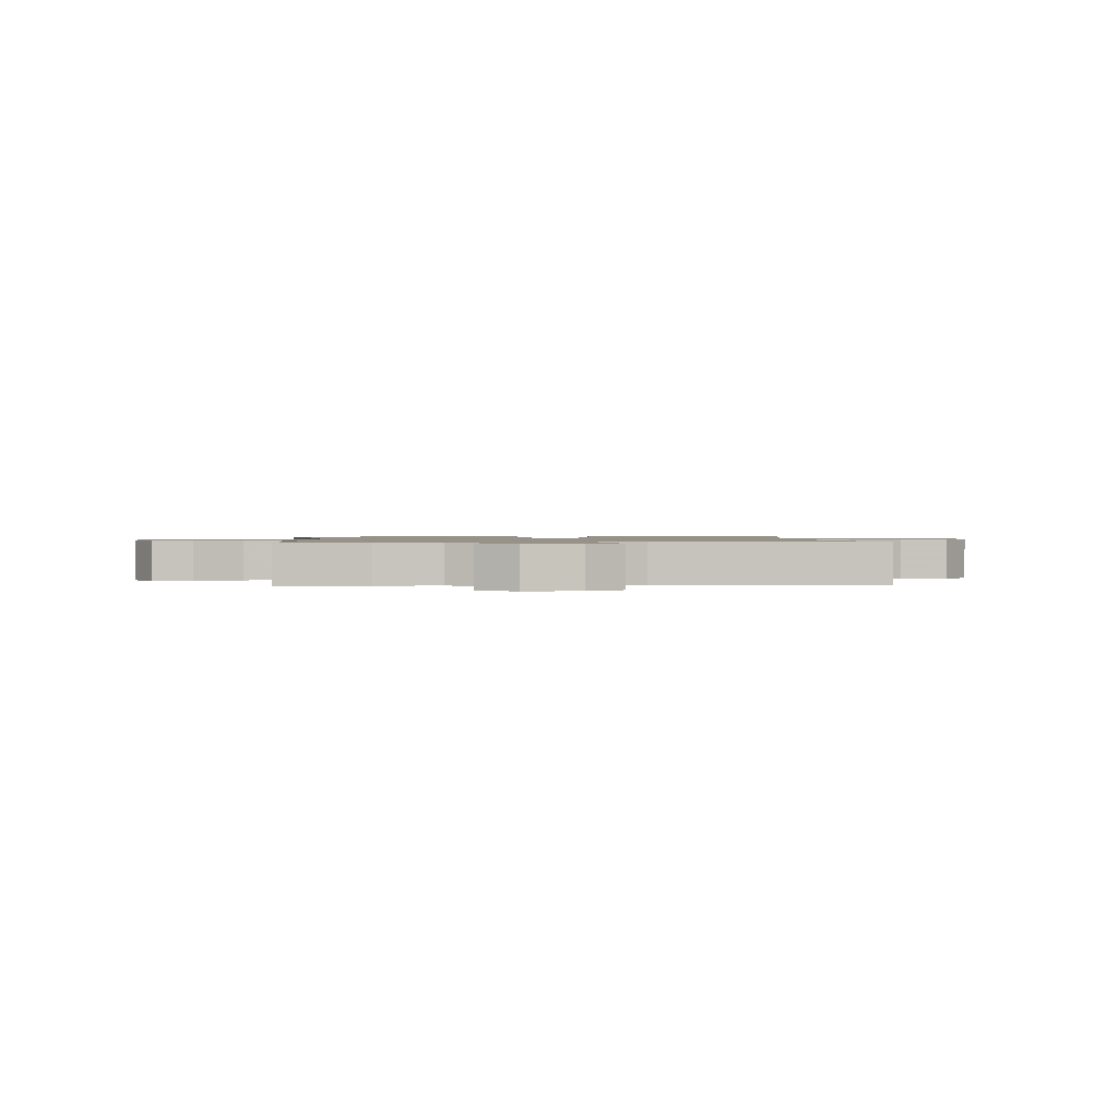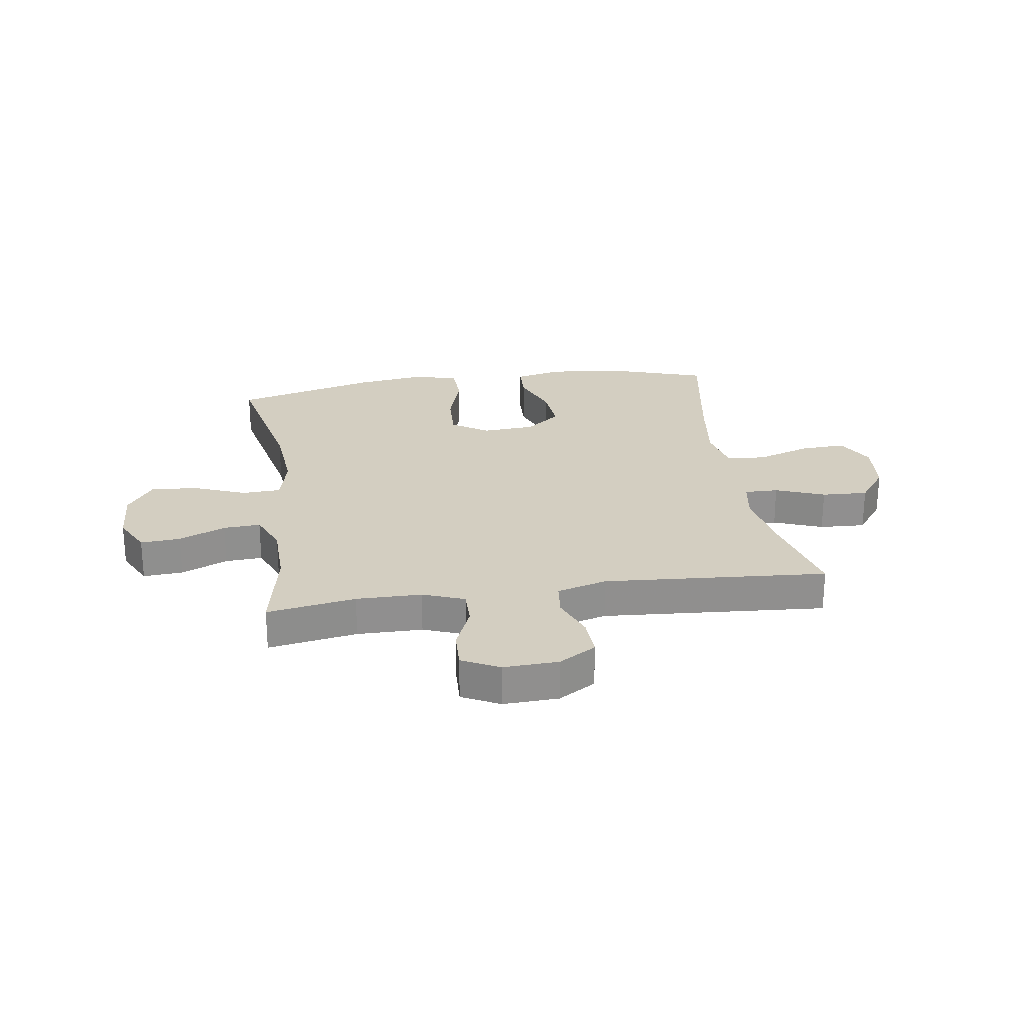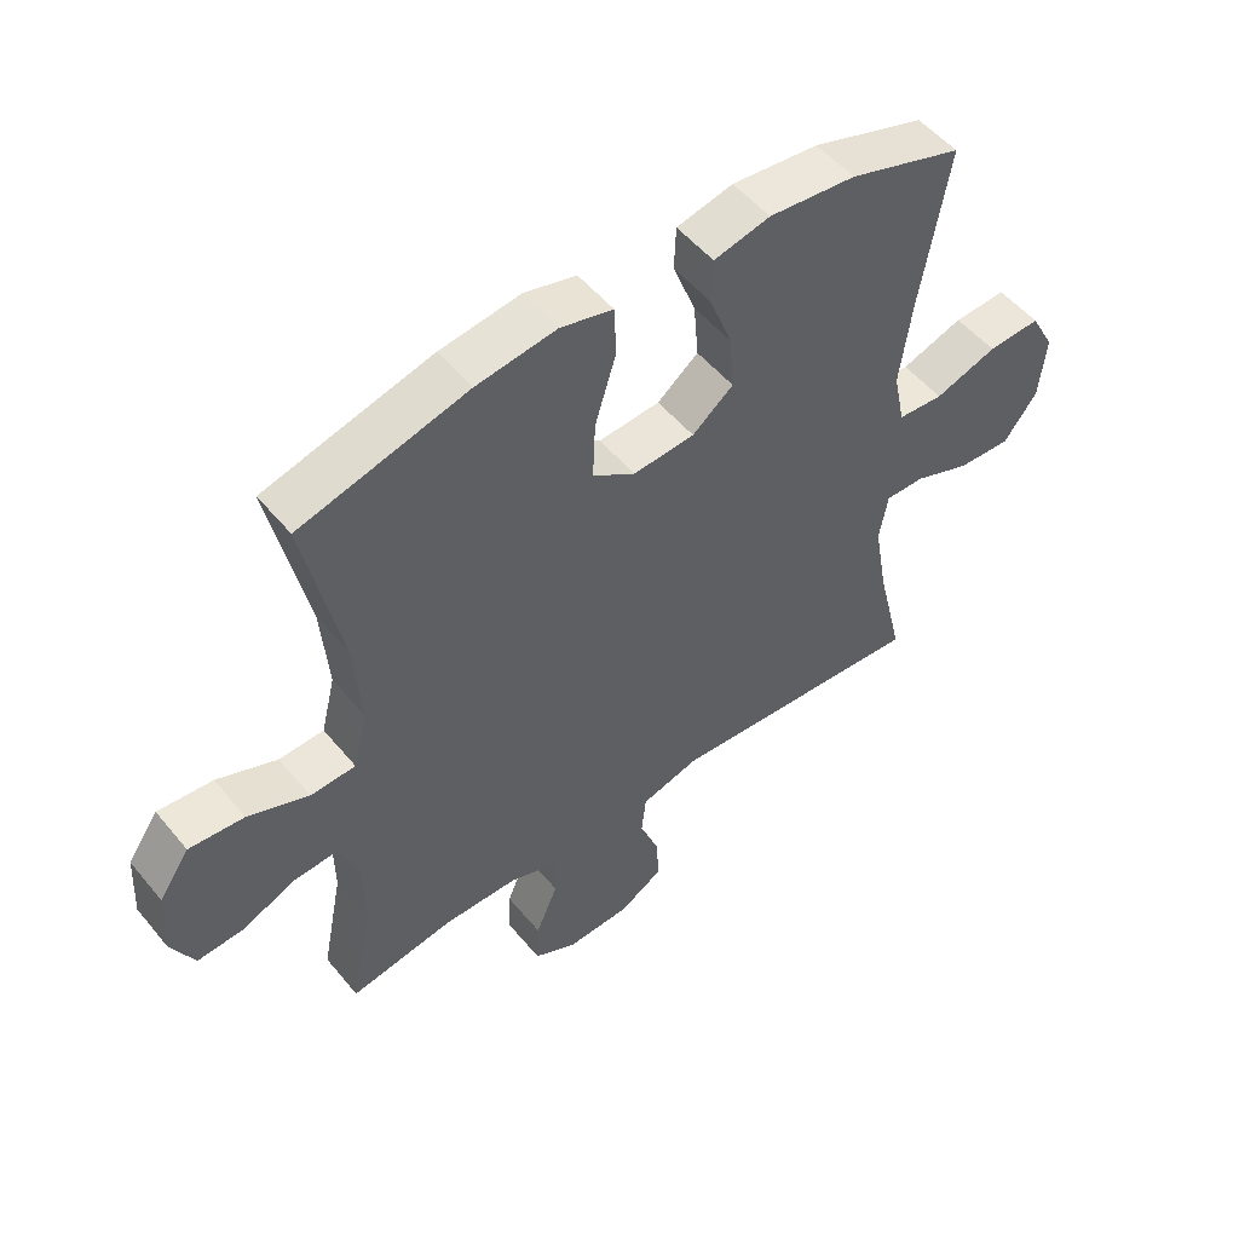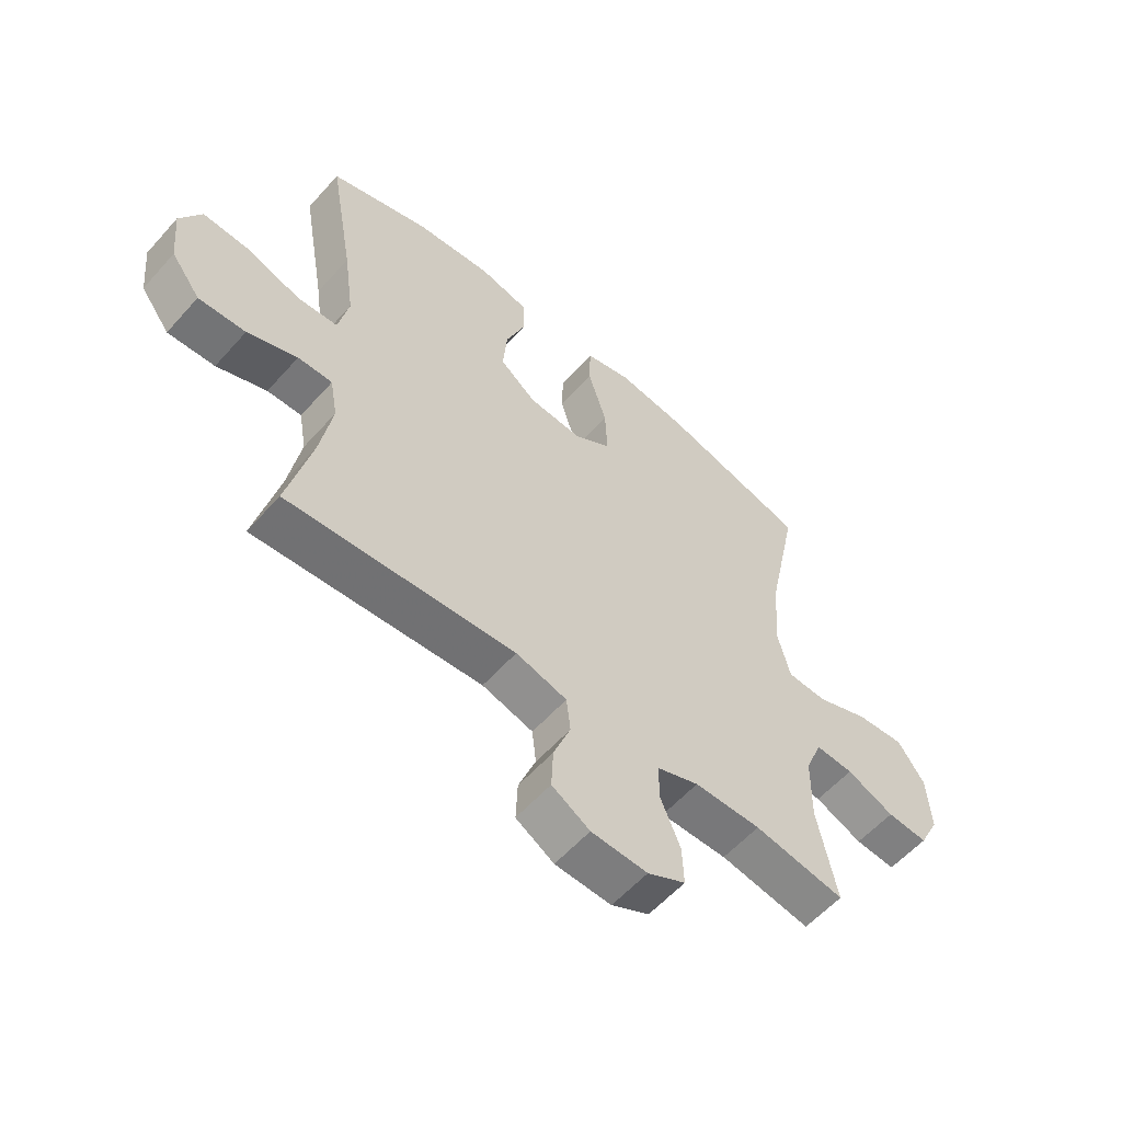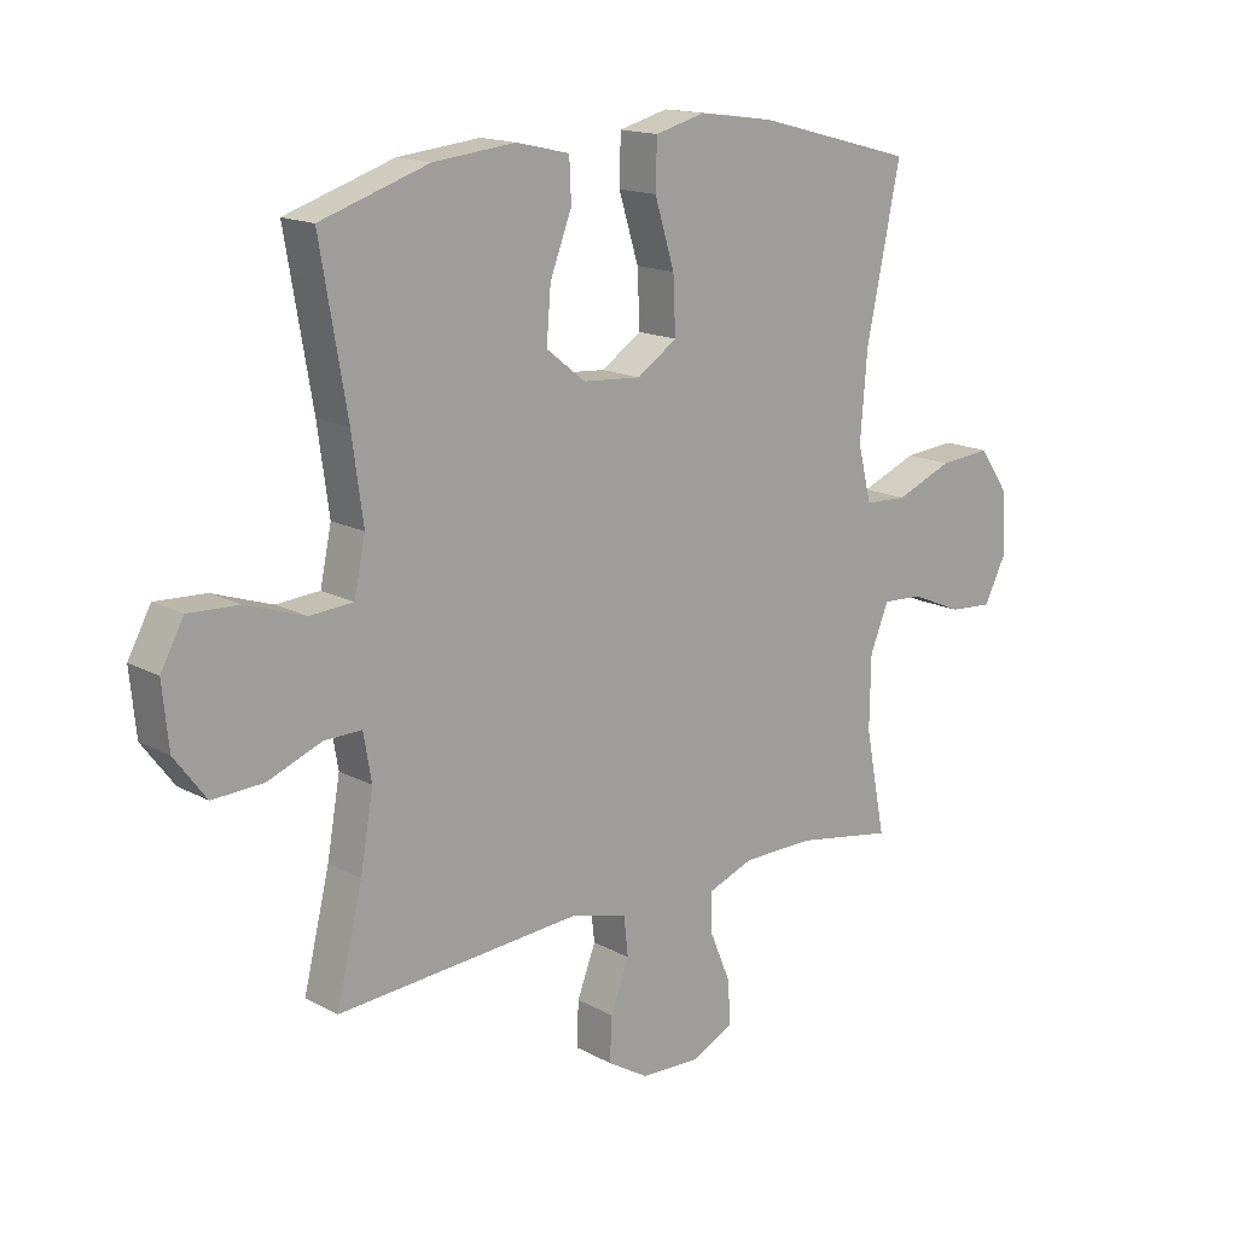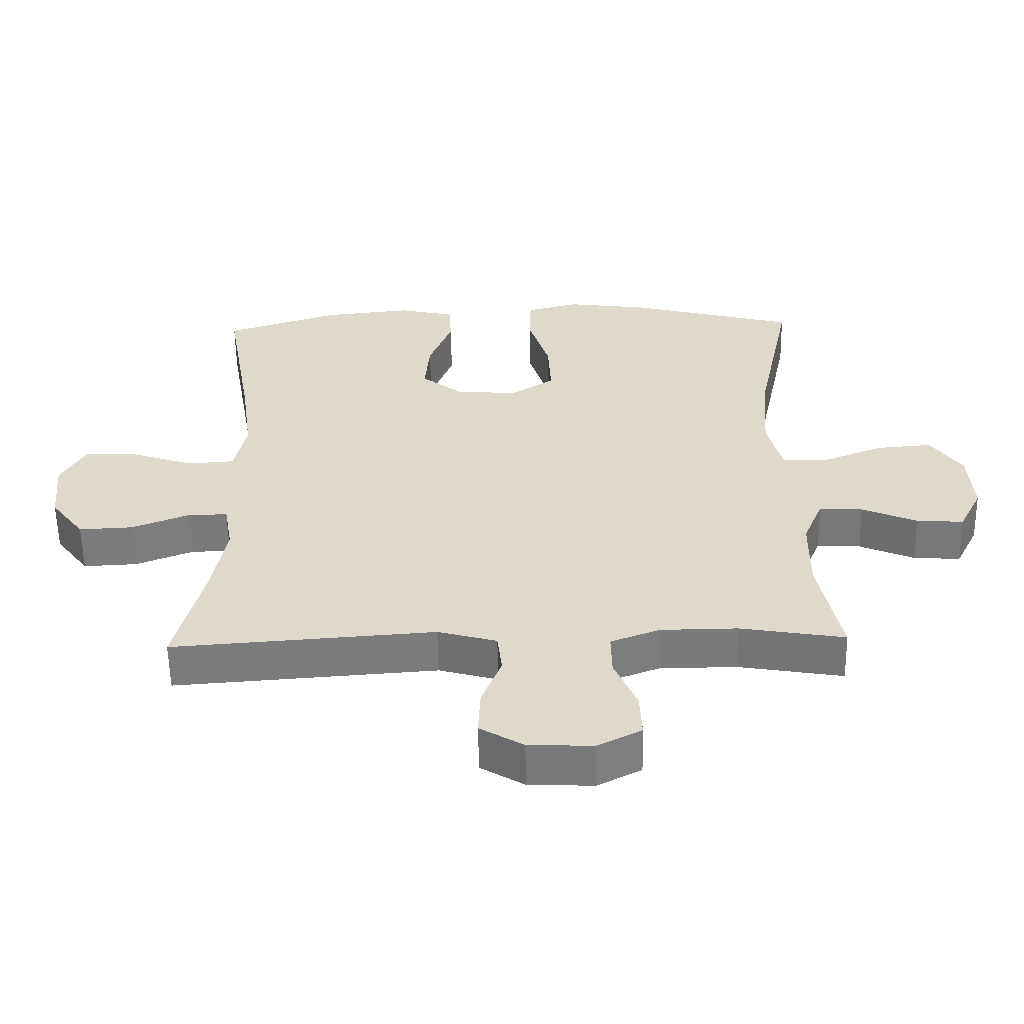
<metadata>
{"format":"obj","ext":"obj","renderer":"f3d","projection":"perspective","resolution":1024,"background":"white","views":[{"elev":1.1,"azim":175.0,"up":"+Y"},{"elev":25.0,"azim":171.5,"up":"+Y"},{"elev":52.1,"azim":141.7,"up":"+Z"},{"elev":-57.8,"azim":-41.2,"up":"+Z"},{"elev":15.8,"azim":-41.8,"up":"+Z"},{"elev":-58.0,"azim":1.0,"up":"+Z"}]}
</metadata>
<code>
v 0.5 0.07 -0.5
v 0.342 0.07 -0.473
v 0.226 0.07 -0.474
v 0.152 0.07 -0.502
v 0.153 0.07 -0.567
v 0.187 0.07 -0.648
v 0.19 0.07 -0.717
v 0.124 0.07 -0.751
v 0.026 0.07 -0.747
v -0.04 0.07 -0.707
v -0.037 0.07 -0.636
v -0.007 0.07 -0.558
v -0.014 0.07 -0.496
v -0.103 0.07 -0.471
v -0.5 0.07 -0.5
v -0.458 0.07 -0.327
v -0.437 0.07 -0.208
v -0.45 0.07 -0.133
v -0.51 0.07 -0.134
v -0.597 0.07 -0.168
v -0.679 0.07 -0.172
v -0.73 0.07 -0.104
v -0.74 0.07 -0.004
v -0.703 0.07 0.064
v -0.622 0.07 0.06
v -0.527 0.07 0.028
v -0.457 0.07 0.033
v -0.439 0.07 0.119
v -0.457 0.07 0.251
v -0.5 0.07 0.5
v -0.326 0.07 0.557
v -0.193 0.07 0.571
v -0.107 0.07 0.551
v -0.104 0.07 0.484
v -0.139 0.07 0.393
v -0.146 0.07 0.308
v -0.083 0.07 0.258
v 0.011 0.07 0.251
v 0.076 0.07 0.294
v 0.072 0.07 0.383
v 0.04 0.07 0.487
v 0.042 0.07 0.564
v 0.122 0.07 0.585
v 0.245 0.07 0.568
v 0.5 0.07 0.5
v 0.445 0.07 0.237
v 0.434 0.07 0.1
v 0.456 0.07 0.011
v 0.525 0.07 0.008
v 0.617 0.07 0.045
v 0.701 0.07 0.052
v 0.748 0.07 -0.016
v 0.754 0.07 -0.118
v 0.719 0.07 -0.188
v 0.648 0.07 -0.183
v 0.565 0.07 -0.147
v 0.499 0.07 -0.143
v 0.469 0.07 -0.216
v 0.467 0.07 -0.333
v 0.5 0 -0.5
v 0.342 0 -0.473
v 0.226 0 -0.474
v 0.152 0 -0.502
v 0.153 0 -0.567
v 0.187 0 -0.648
v 0.19 0 -0.717
v 0.124 0 -0.751
v 0.026 0 -0.747
v -0.04 0 -0.707
v -0.037 0 -0.636
v -0.007 0 -0.558
v -0.014 0 -0.496
v -0.103 0 -0.471
v -0.5 0 -0.5
v -0.458 0 -0.327
v -0.437 0 -0.208
v -0.45 0 -0.133
v -0.51 0 -0.134
v -0.597 0 -0.168
v -0.679 0 -0.172
v -0.73 0 -0.104
v -0.74 0 -0.004
v -0.703 0 0.064
v -0.622 0 0.06
v -0.527 0 0.028
v -0.457 0 0.033
v -0.439 0 0.119
v -0.457 0 0.251
v -0.5 0 0.5
v -0.326 0 0.557
v -0.193 0 0.571
v -0.107 0 0.551
v -0.104 0 0.484
v -0.139 0 0.393
v -0.146 0 0.308
v -0.083 0 0.258
v 0.011 0 0.251
v 0.076 0 0.294
v 0.072 0 0.383
v 0.04 0 0.487
v 0.042 0 0.564
v 0.122 0 0.585
v 0.245 0 0.568
v 0.5 0 0.5
v 0.445 0 0.237
v 0.434 0 0.1
v 0.456 0 0.011
v 0.525 0 0.008
v 0.617 0 0.045
v 0.701 0 0.052
v 0.748 0 -0.016
v 0.754 0 -0.118
v 0.719 0 -0.188
v 0.648 0 -0.183
v 0.565 0 -0.147
v 0.499 0 -0.143
v 0.469 0 -0.216
v 0.467 0 -0.333
f 54 55 56
f 53 54 56
f 52 53 56
f 51 52 56
f 50 51 56
f 49 50 56
f 48 49 56 57
f 44 45 46
f 43 44 46
f 42 43 46
f 41 42 46
f 40 41 46
f 39 40 46 47
f 38 39 47 48
f 33 34 35
f 32 33 35
f 31 32 35
f 30 31 35
f 29 30 35
f 28 29 35 36
f 27 28 36 37
f 24 25 26
f 23 24 26
f 22 23 26
f 21 22 26
f 20 21 26
f 19 20 26
f 18 19 26 27
f 48 57 58
f 38 48 58
f 37 38 58
f 27 37 58
f 18 27 58
f 17 18 58
f 10 11 12
f 9 10 12
f 8 9 12
f 7 8 12
f 6 7 12
f 5 6 12
f 4 5 12 13
f 3 4 13 14
f 59 1 2
f 2 3 14
f 59 2 14
f 58 59 14
f 17 58 14
f 16 17 14
f 14 15 16
f 115 114 113
f 115 113 112
f 115 112 111
f 115 111 110
f 115 110 109
f 115 109 108
f 116 115 108 107
f 105 104 103
f 105 103 102
f 105 102 101
f 105 101 100
f 105 100 99
f 106 105 99 98
f 107 106 98 97
f 94 93 92
f 94 92 91
f 94 91 90
f 94 90 89
f 94 89 88
f 95 94 88 87
f 96 95 87 86
f 85 84 83
f 85 83 82
f 85 82 81
f 85 81 80
f 85 80 79
f 85 79 78
f 86 85 78 77
f 117 116 107
f 117 107 97
f 117 97 96
f 117 96 86
f 117 86 77
f 117 77 76
f 71 70 69
f 71 69 68
f 71 68 67
f 71 67 66
f 71 66 65
f 71 65 64
f 72 71 64 63
f 73 72 63 62
f 61 60 118
f 73 62 61
f 73 61 118
f 73 118 117
f 73 117 76
f 73 76 75
f 75 74 73
f 1 60 61 2
f 2 61 62 3
f 3 62 63 4
f 4 63 64 5
f 5 64 65 6
f 6 65 66 7
f 7 66 67 8
f 8 67 68 9
f 9 68 69 10
f 10 69 70 11
f 11 70 71 12
f 12 71 72 13
f 13 72 73 14
f 14 73 74 15
f 15 74 75 16
f 16 75 76 17
f 17 76 77 18
f 18 77 78 19
f 19 78 79 20
f 20 79 80 21
f 21 80 81 22
f 22 81 82 23
f 23 82 83 24
f 24 83 84 25
f 25 84 85 26
f 26 85 86 27
f 27 86 87 28
f 28 87 88 29
f 29 88 89 30
f 30 89 90 31
f 31 90 91 32
f 32 91 92 33
f 33 92 93 34
f 34 93 94 35
f 35 94 95 36
f 36 95 96 37
f 37 96 97 38
f 38 97 98 39
f 39 98 99 40
f 40 99 100 41
f 41 100 101 42
f 42 101 102 43
f 43 102 103 44
f 44 103 104 45
f 45 104 105 46
f 46 105 106 47
f 47 106 107 48
f 48 107 108 49
f 49 108 109 50
f 50 109 110 51
f 51 110 111 52
f 52 111 112 53
f 53 112 113 54
f 54 113 114 55
f 55 114 115 56
f 56 115 116 57
f 57 116 117 58
f 58 117 118 59
f 59 118 60 1

</code>
